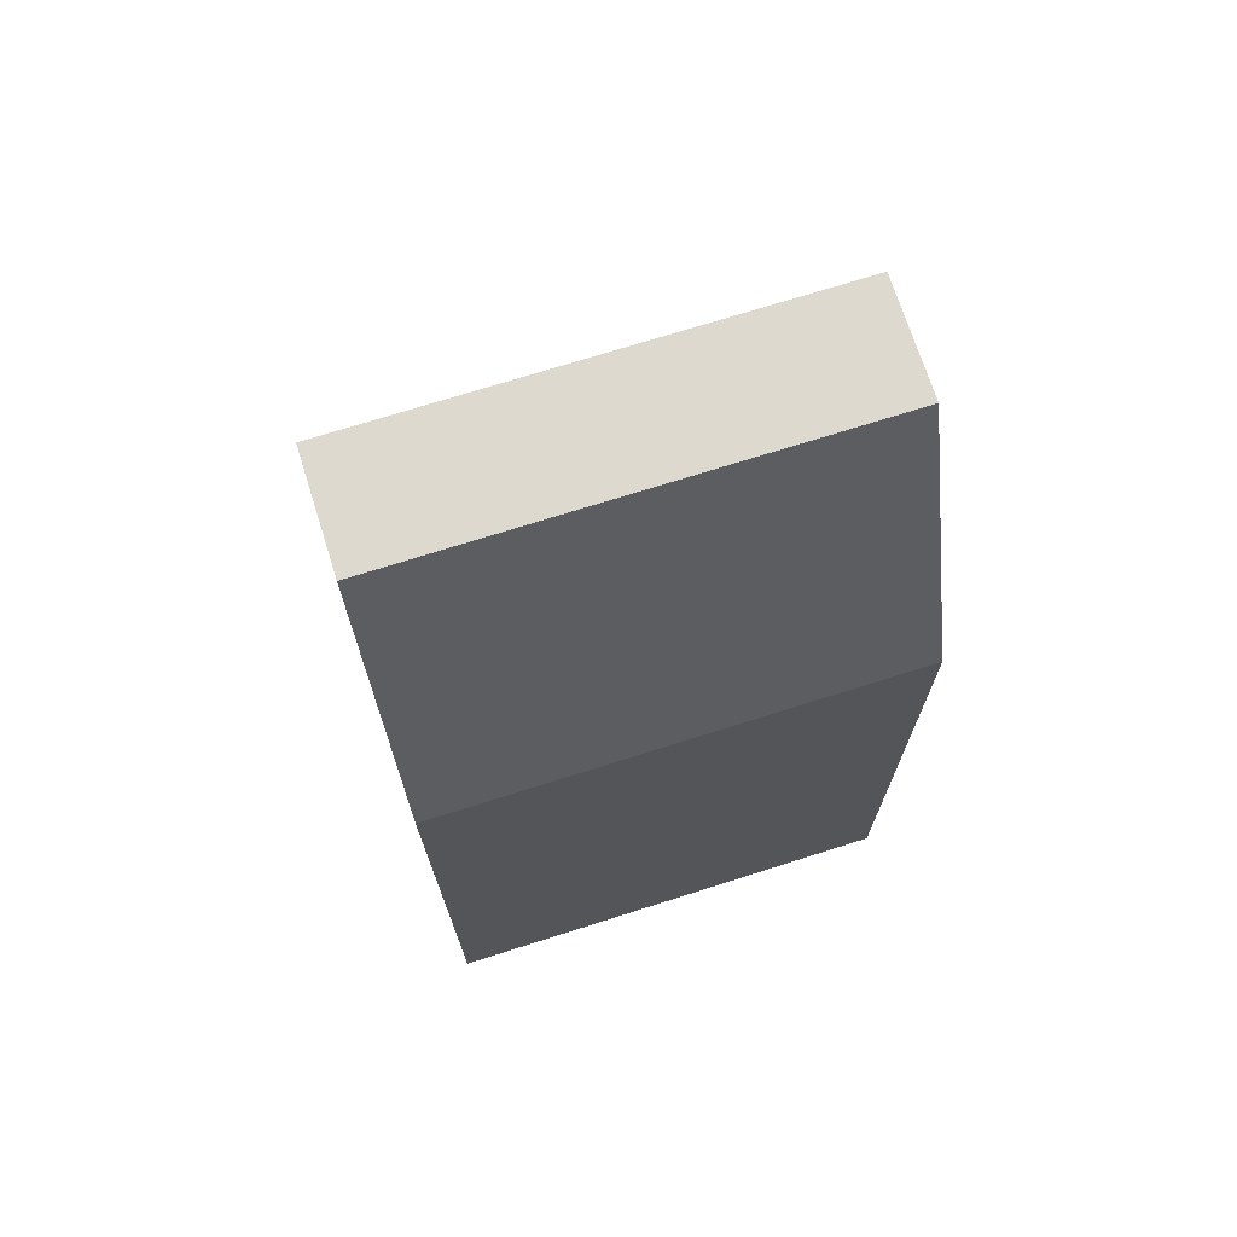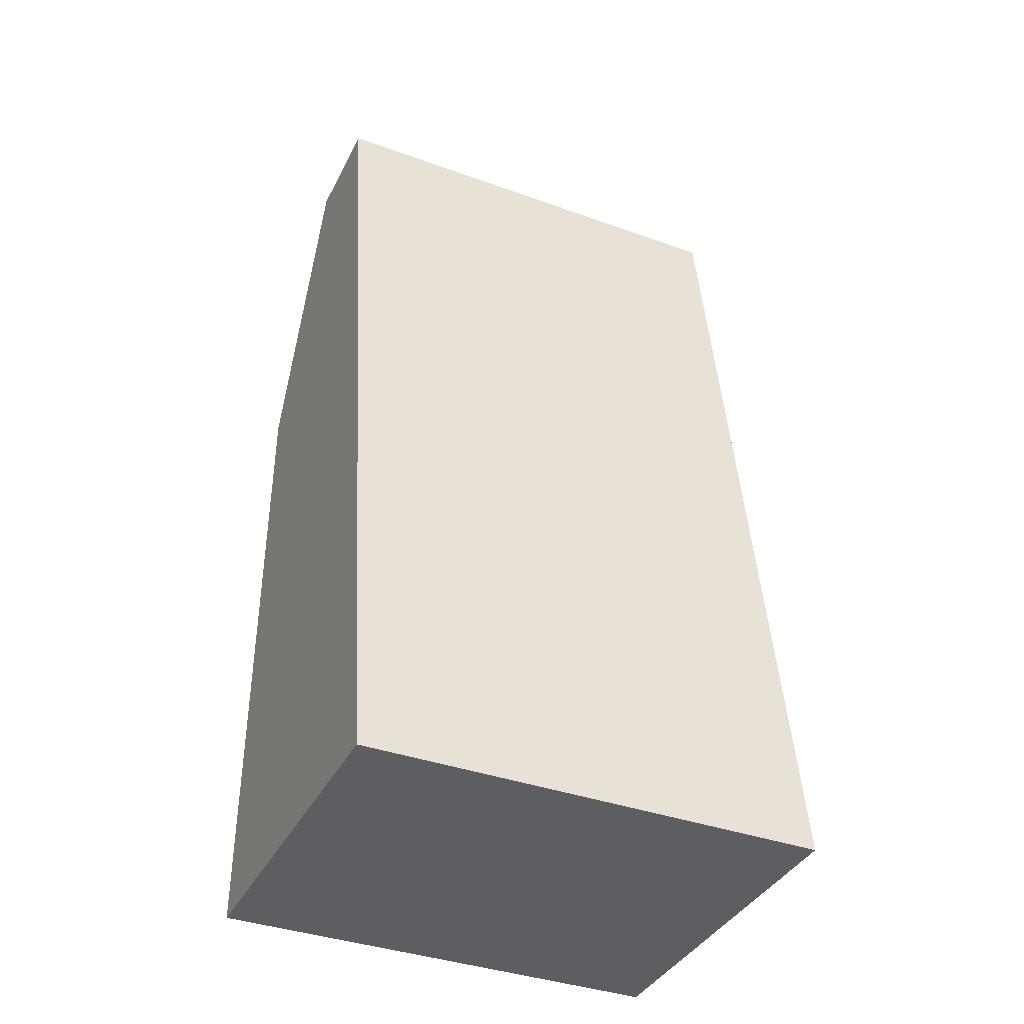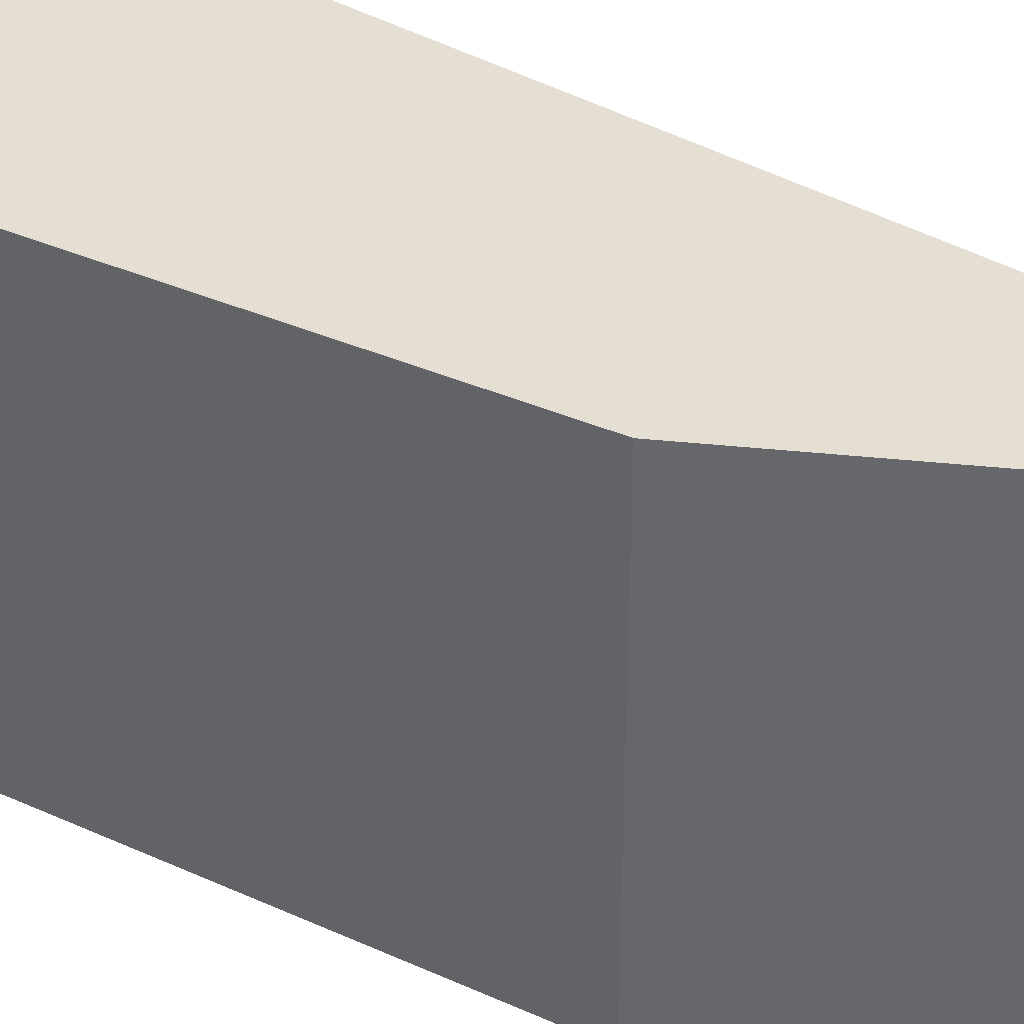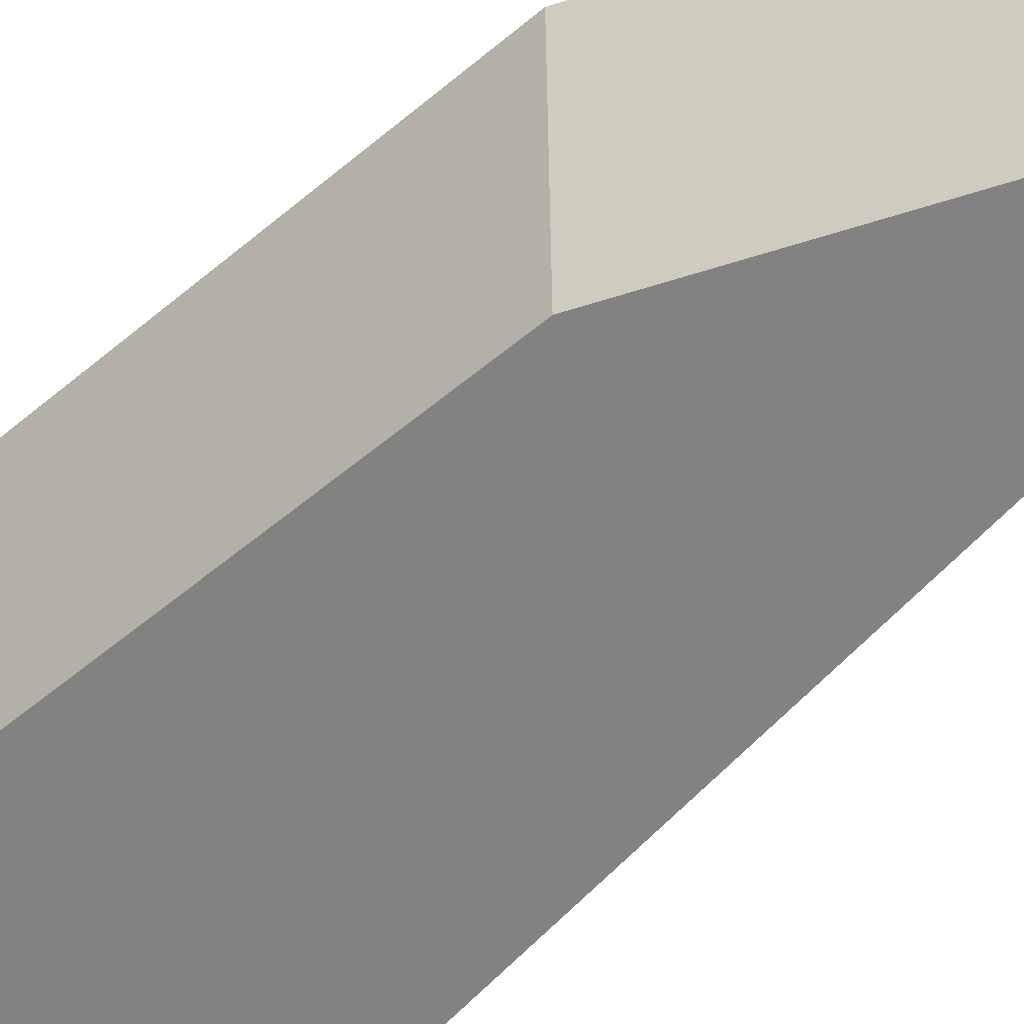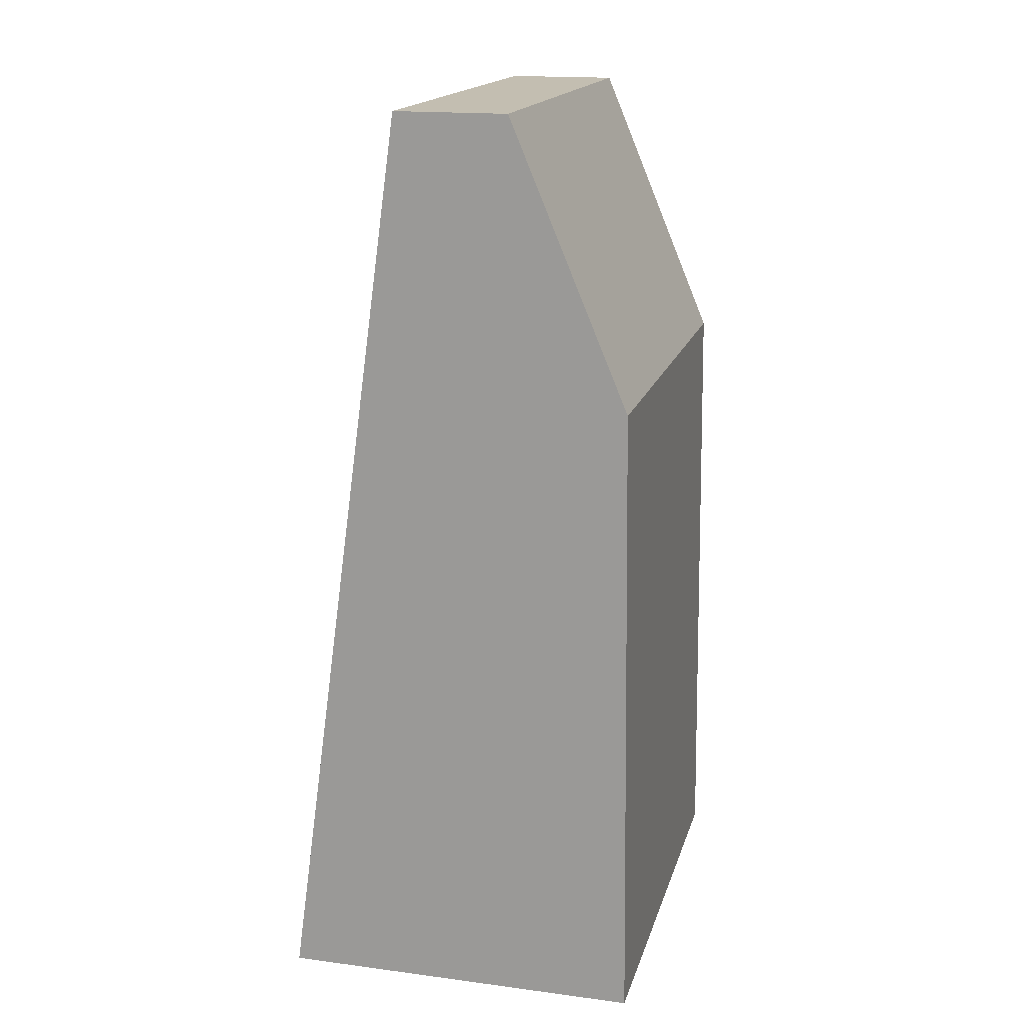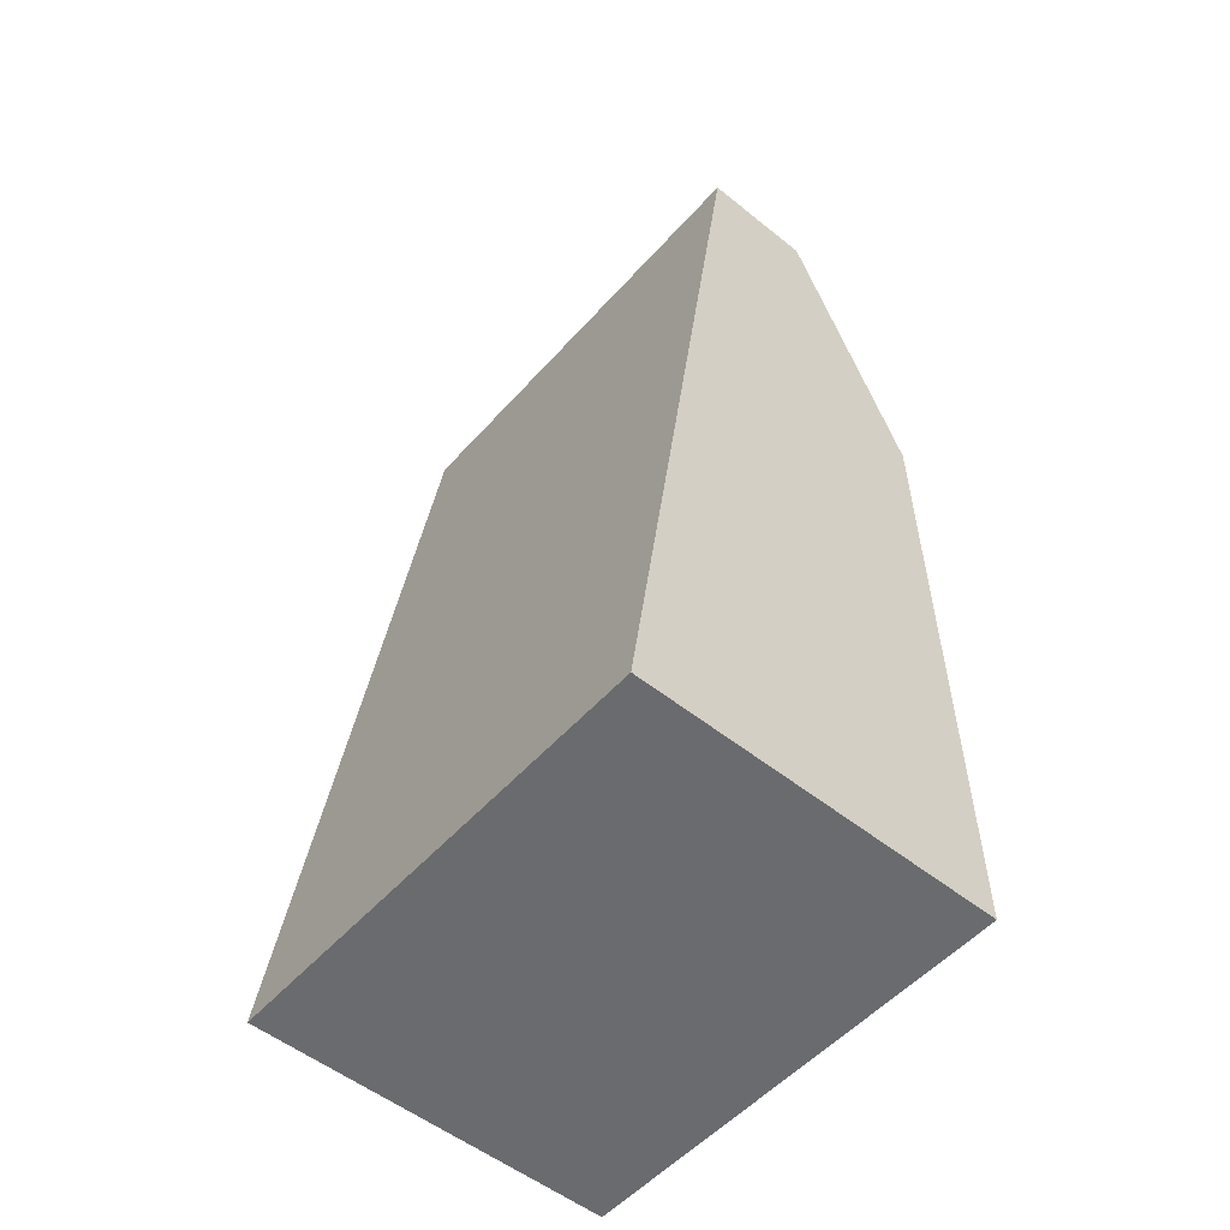
<metadata>
{"format":"obj","ext":"obj","renderer":"f3d","projection":"perspective","resolution":1024,"background":"white","views":[{"elev":71.8,"azim":-107.6,"up":"+Z"},{"elev":-38.2,"azim":65.5,"up":"+Z"},{"elev":36.9,"azim":-59.3,"up":"+Y"},{"elev":-60.8,"azim":-49.3,"up":"+Y"},{"elev":17.2,"azim":-165.4,"up":"+Z"},{"elev":-53.3,"azim":139.4,"up":"+Z"}]}
</metadata>
<code>
v -0.007427 -0.1213 -0.3482
v -0.007427 -0.1484 -0.3482
v 0 -0.1484 -0.4025
v -0.02154 -0.1213 -0.4025
v -0.02106 -0.1484 -0.3648
v 0 -0.1213 -0.4025
v -0.01408 -0.1484 -0.3482
v -0.02106 -0.1213 -0.3648
v -0.02154 -0.1484 -0.4025
v -0.01408 -0.1213 -0.3482
f 1 2 3
f 5 3 2
f 6 1 3
f 6 4 1
f 7 5 2
f 7 2 1
f 8 4 5
f 9 5 4
f 9 3 5
f 9 6 3
f 9 4 6
f 10 7 1
f 10 1 4
f 10 4 8
f 10 8 5
f 10 5 7

</code>
